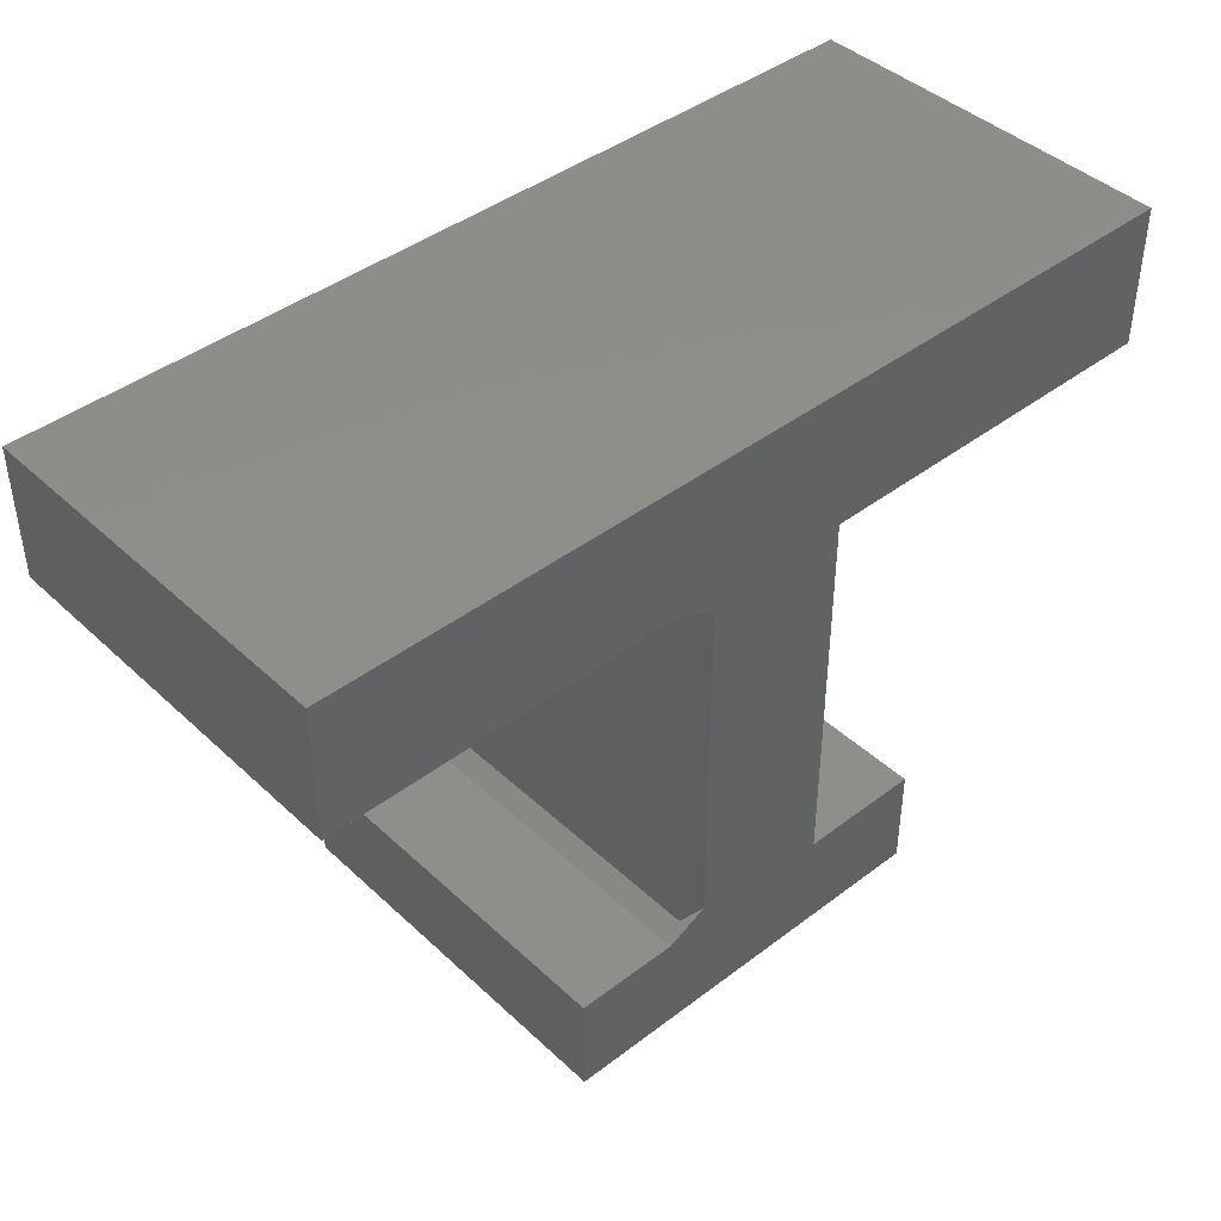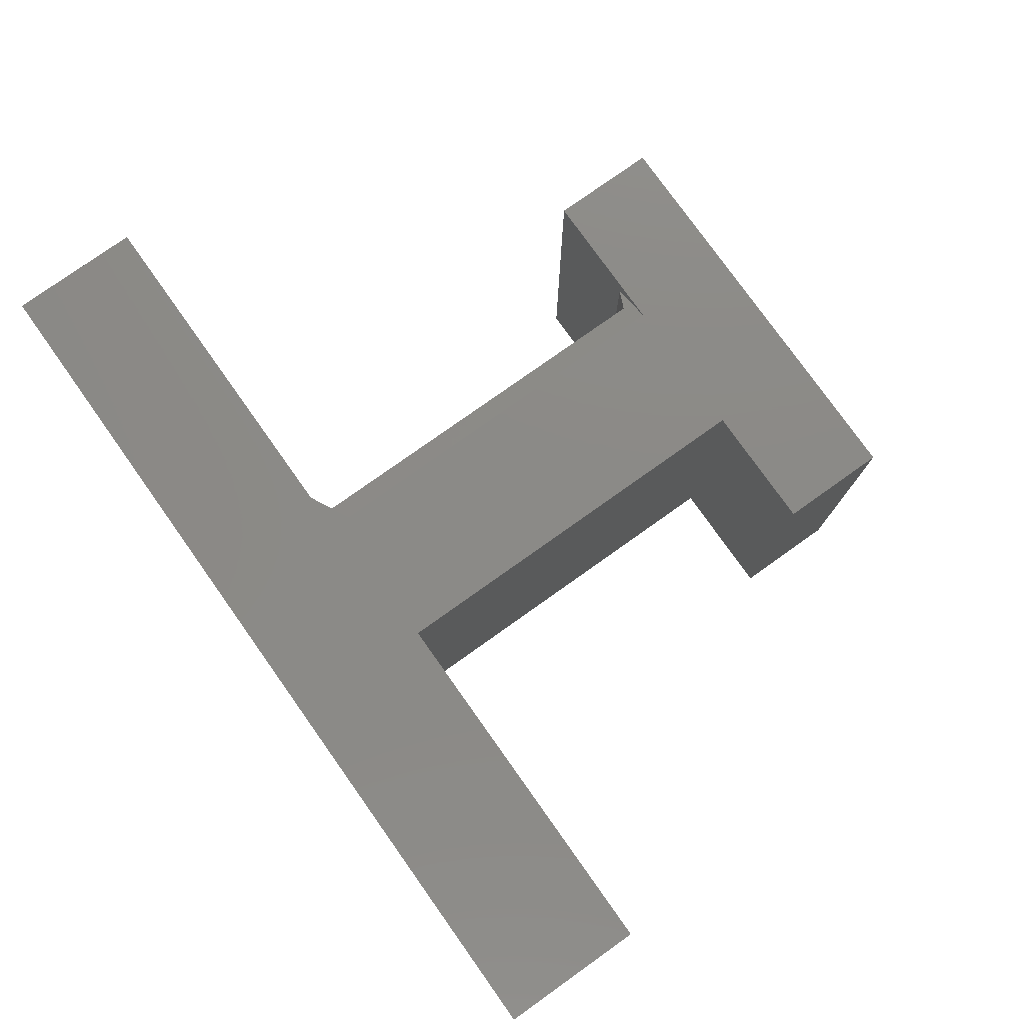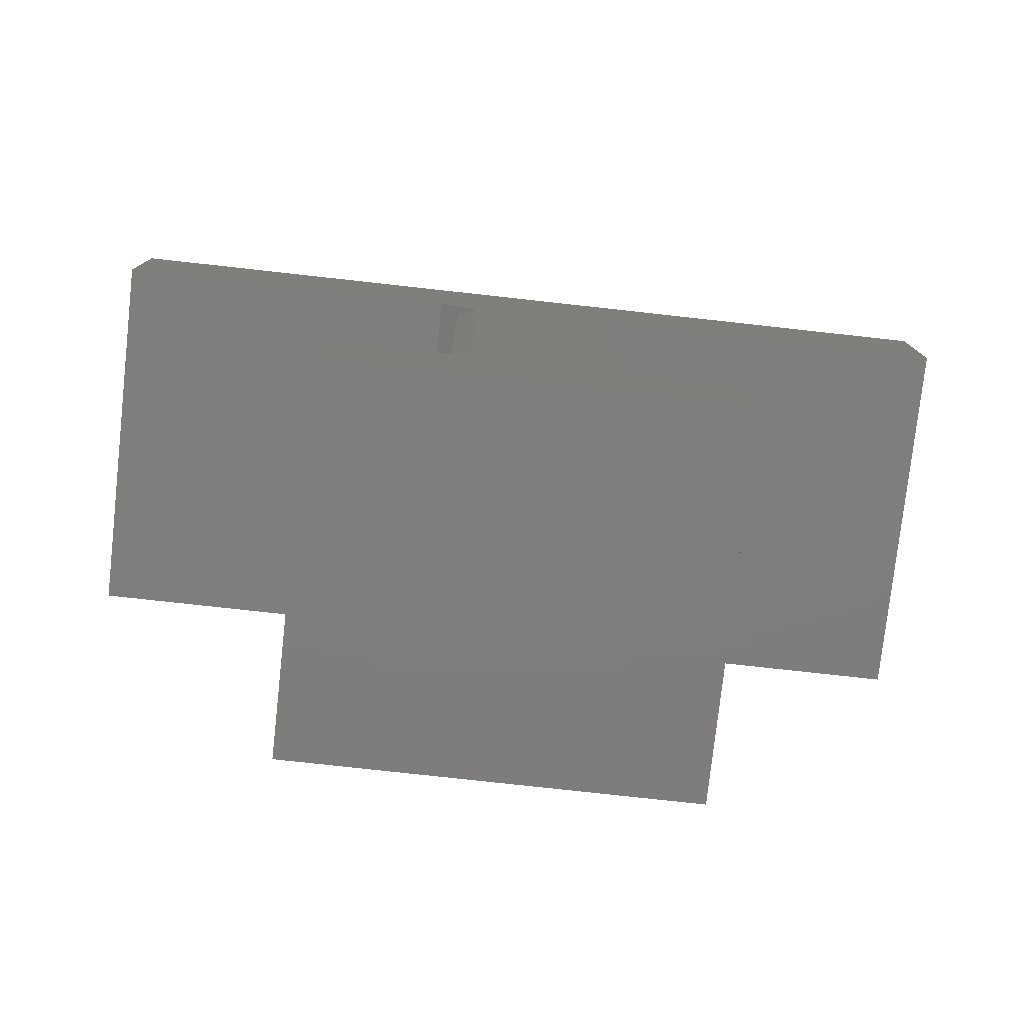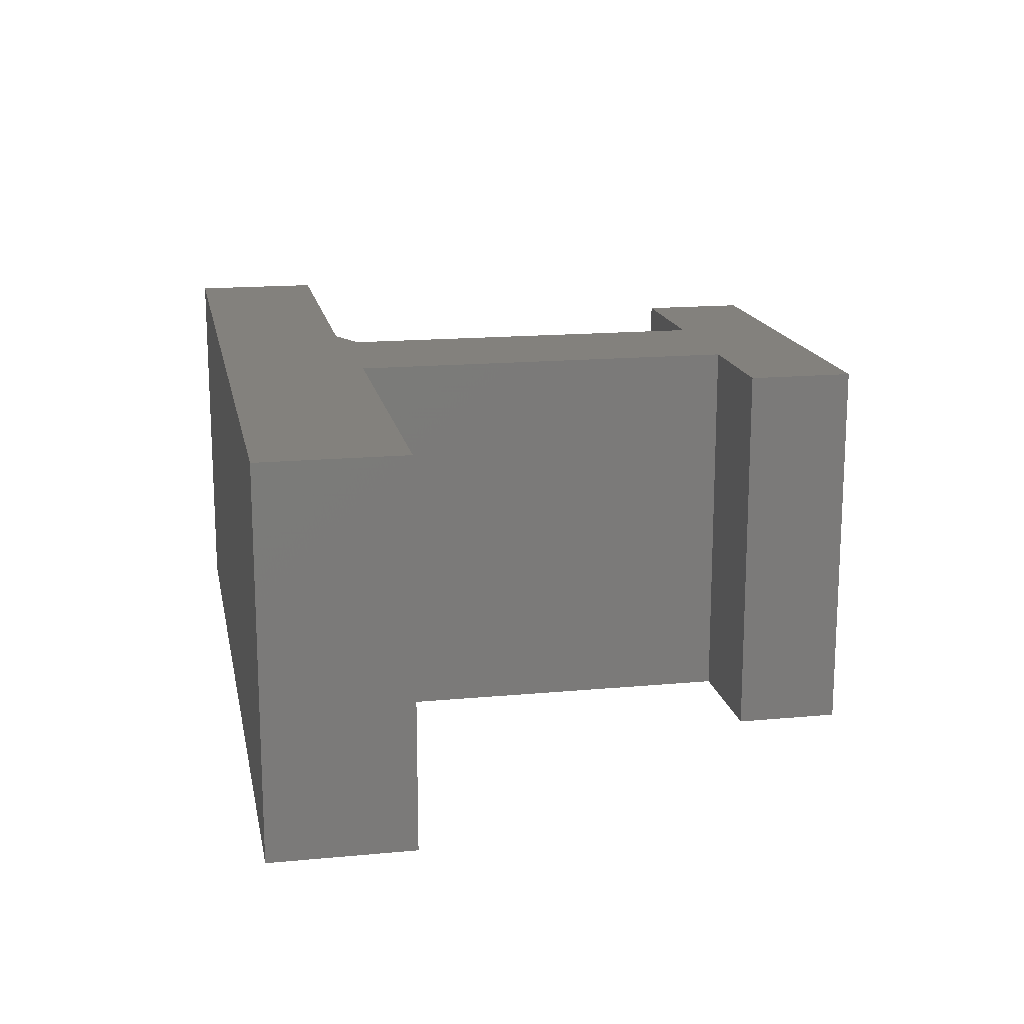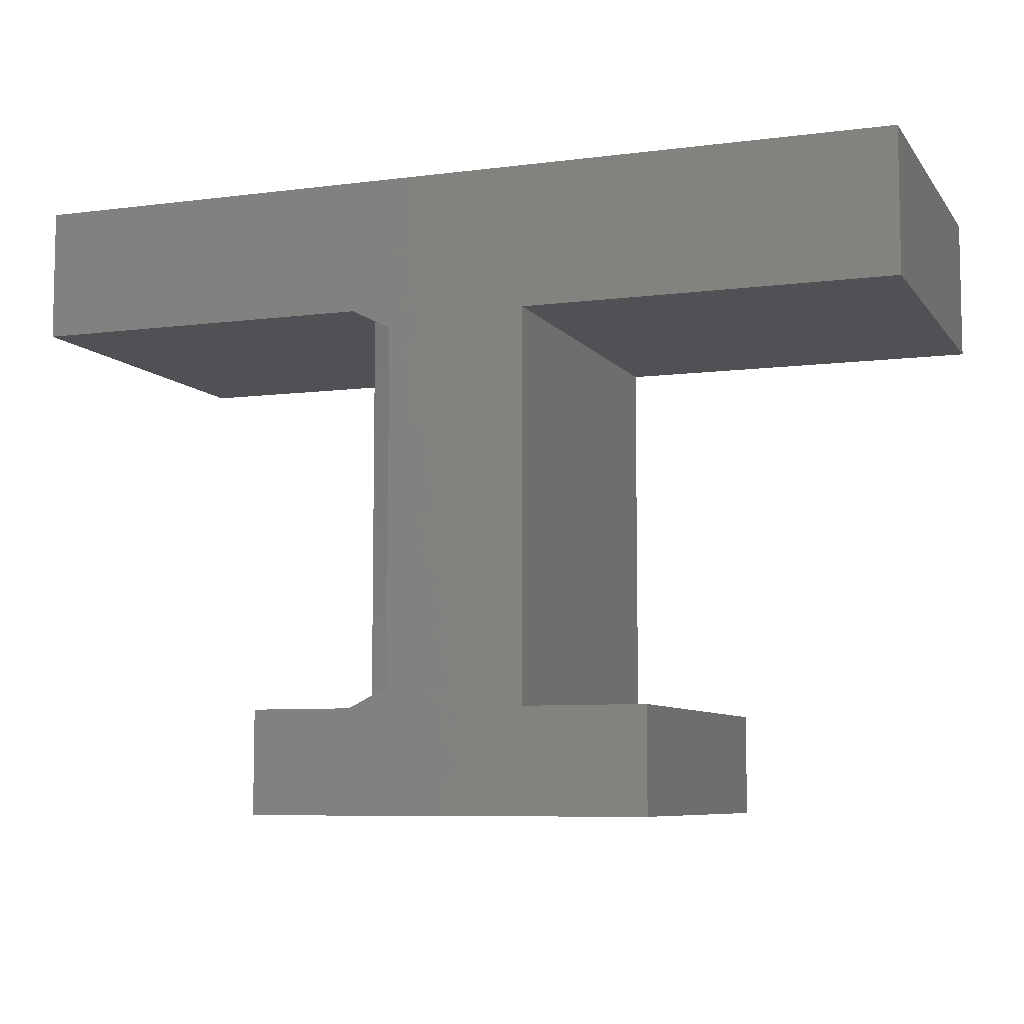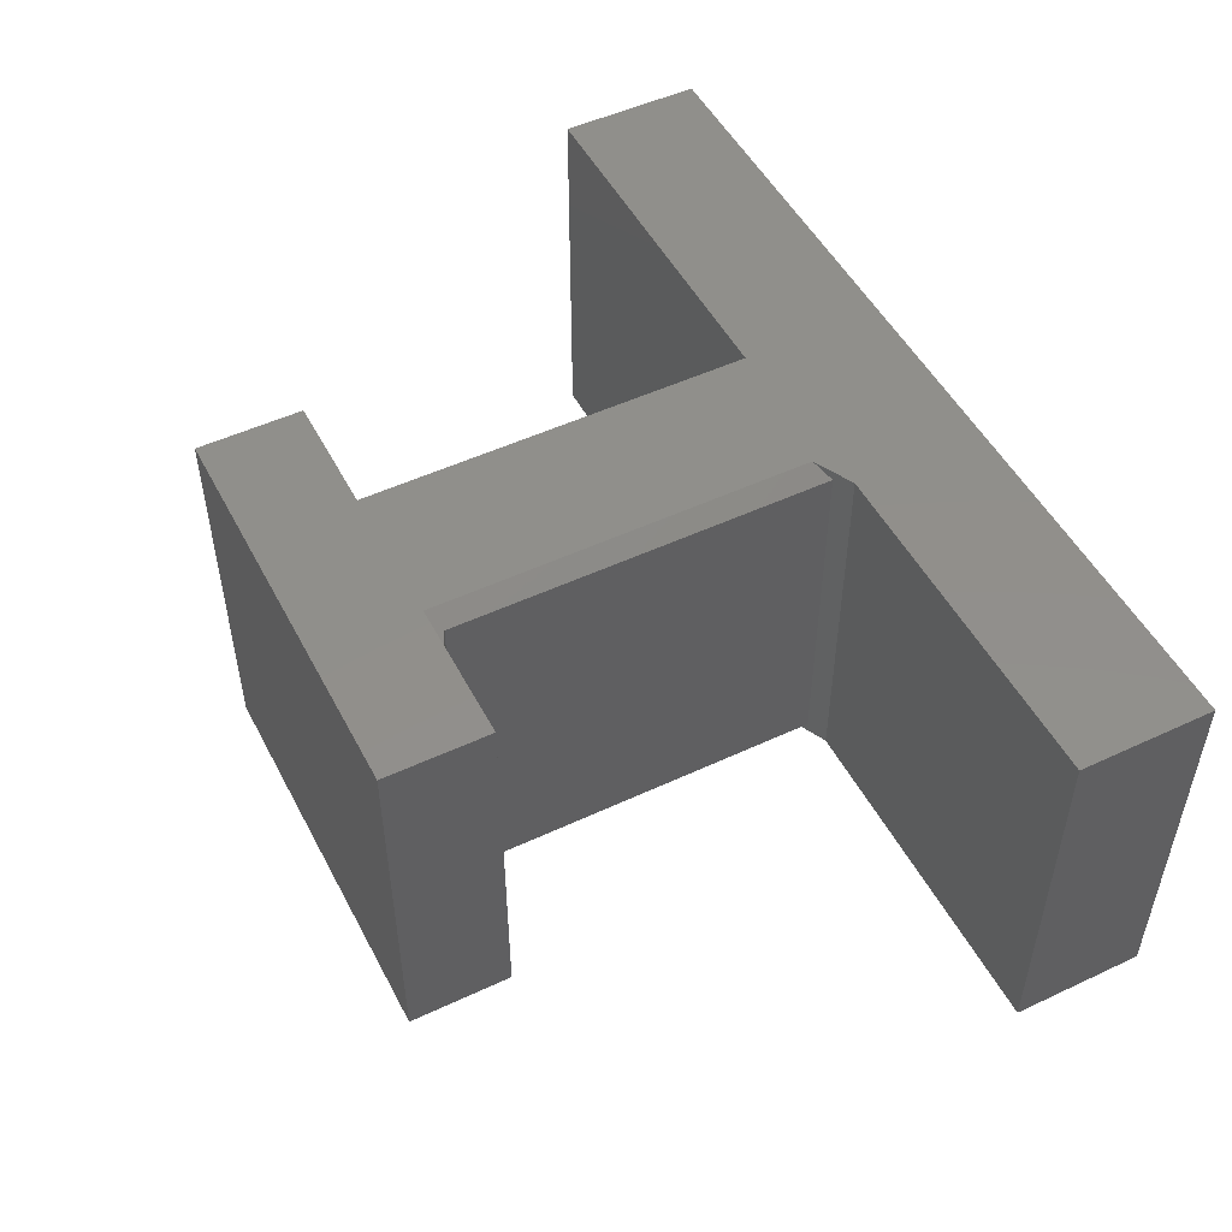
<metadata>
{"format":"stl","ext":"stl","renderer":"f3d","projection":"perspective","resolution":1024,"background":"white","views":[{"elev":42.6,"azim":-42.2,"up":"+Z"},{"elev":78.0,"azim":54.6,"up":"+Y"},{"elev":-77.7,"azim":-6.3,"up":"+Z"},{"elev":16.2,"azim":79.1,"up":"+Y"},{"elev":-7.5,"azim":20.2,"up":"+Z"},{"elev":50.5,"azim":-117.1,"up":"+Y"}]}
</metadata>
<code>
# stl→obj: 36 verts, 68 faces
v -0.06291 -0.2891 0.3438
v -0.06291 -0.007812 0.3438
v -0.06291 -0.2891 0.04852
v -0.06291 -0.007812 0.04852
v 0.3516 -0.2969 0.4552
v -0.07854 -0.2969 0.3516
v 0.3516 -0.2969 0.3442
v 0.06291 -0.2969 0.04071
v 0.1591 -0.2969 -0.04071
v 0.1591 -0.2969 0.04071
v 0.06291 -0.2969 0.3442
v -0.04729 -0.2969 0.3359
v -0.04729 -0.2969 0.05633
v -0.07854 -0.2969 0.04071
v -0.1591 -0.2969 0.04071
v -0.1591 -0.2969 -0.04071
v -0.3516 -0.2969 0.3516
v 0.2479 -0.2969 0.4552
v -0.2479 -0.2969 0.4552
v -0.3516 -0.2969 0.4552
v -0.07854 -0.01562 0.04071
v -0.07854 1.516e-17 0.3516
v -0.04729 1.602e-17 0.3359
v -0.1591 -1.775e-16 0.04071
v -0.04729 2.739e-17 0.04071
v -0.1591 -1.109e-17 -0.04071
v 0.3516 3.862e-17 0.3442
v 0.3516 4.478e-17 0.4552
v 0.06291 2.26e-17 0.3442
v 0.06291 5.752e-18 0.04071
v -0.3516 0 0.3516
v -0.3516 5.752e-18 0.4552
v -0.2479 1.15e-17 0.4552
v 0.2479 3.903e-17 0.4552
v 0.1591 1.109e-17 0.04071
v 0.1591 6.574e-18 -0.04071
f 1 2 3
f 3 2 4
f 5 6 7
f 8 9 10
f 11 7 6
f 11 6 12
f 11 12 13
f 11 13 8
f 14 15 16
f 14 16 9
f 14 9 8
f 14 8 13
f 17 6 5
f 17 5 18
f 17 18 19
f 17 19 20
f 4 21 3
f 3 21 14
f 3 14 13
f 2 22 23
f 22 2 6
f 6 2 1
f 6 1 12
f 13 12 3
f 3 12 1
f 15 14 24
f 24 14 21
f 24 21 25
f 2 23 4
f 4 23 25
f 4 25 21
f 24 26 15
f 15 26 16
f 27 22 28
f 29 30 25
f 29 25 23
f 29 23 22
f 29 22 27
f 31 32 33
f 31 33 34
f 31 34 28
f 31 28 22
f 26 24 25
f 26 25 30
f 26 30 35
f 26 35 36
f 18 34 19
f 19 34 33
f 16 26 9
f 9 26 36
f 31 22 17
f 17 22 6
f 32 31 20
f 20 31 17
f 19 33 20
f 20 33 32
f 5 28 18
f 18 28 34
f 27 28 7
f 7 28 5
f 29 27 11
f 11 27 7
f 8 30 11
f 11 30 29
f 10 35 8
f 8 35 30
f 36 35 9
f 9 35 10

</code>
